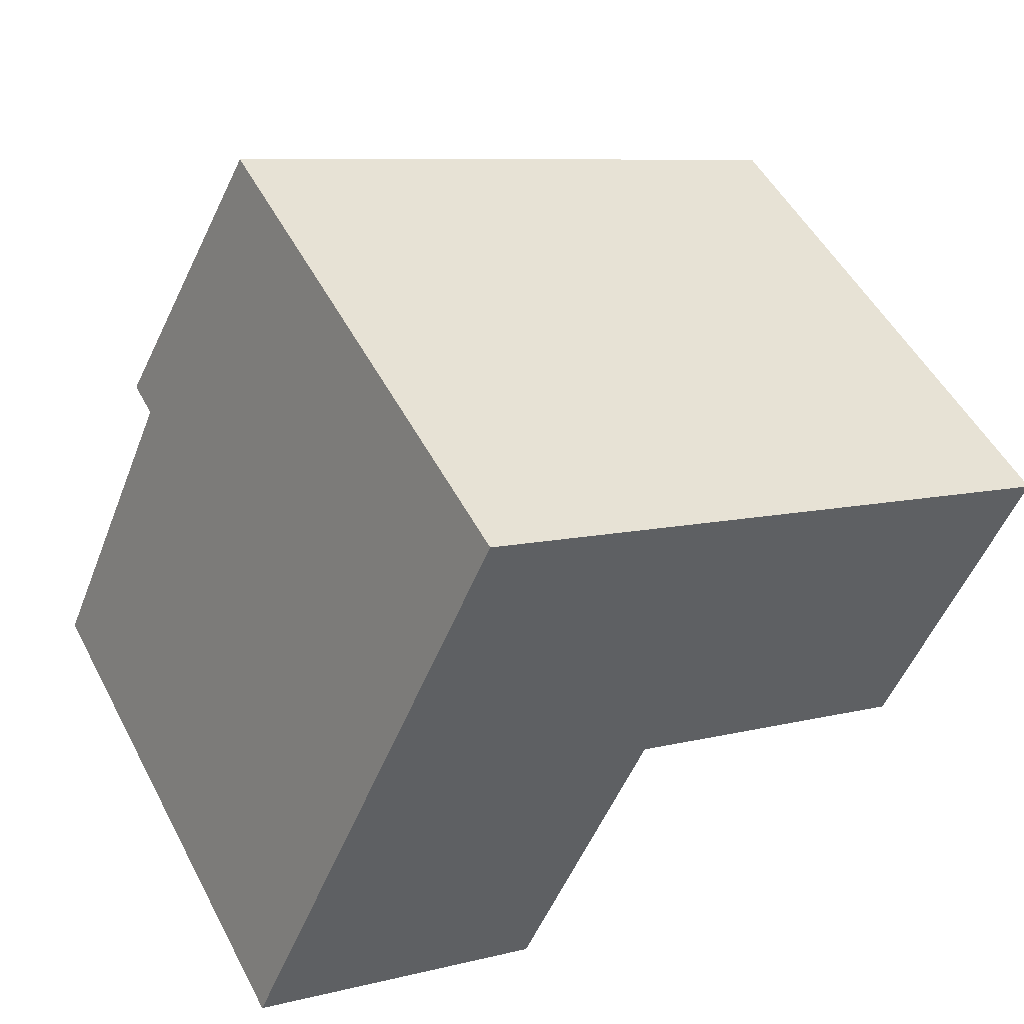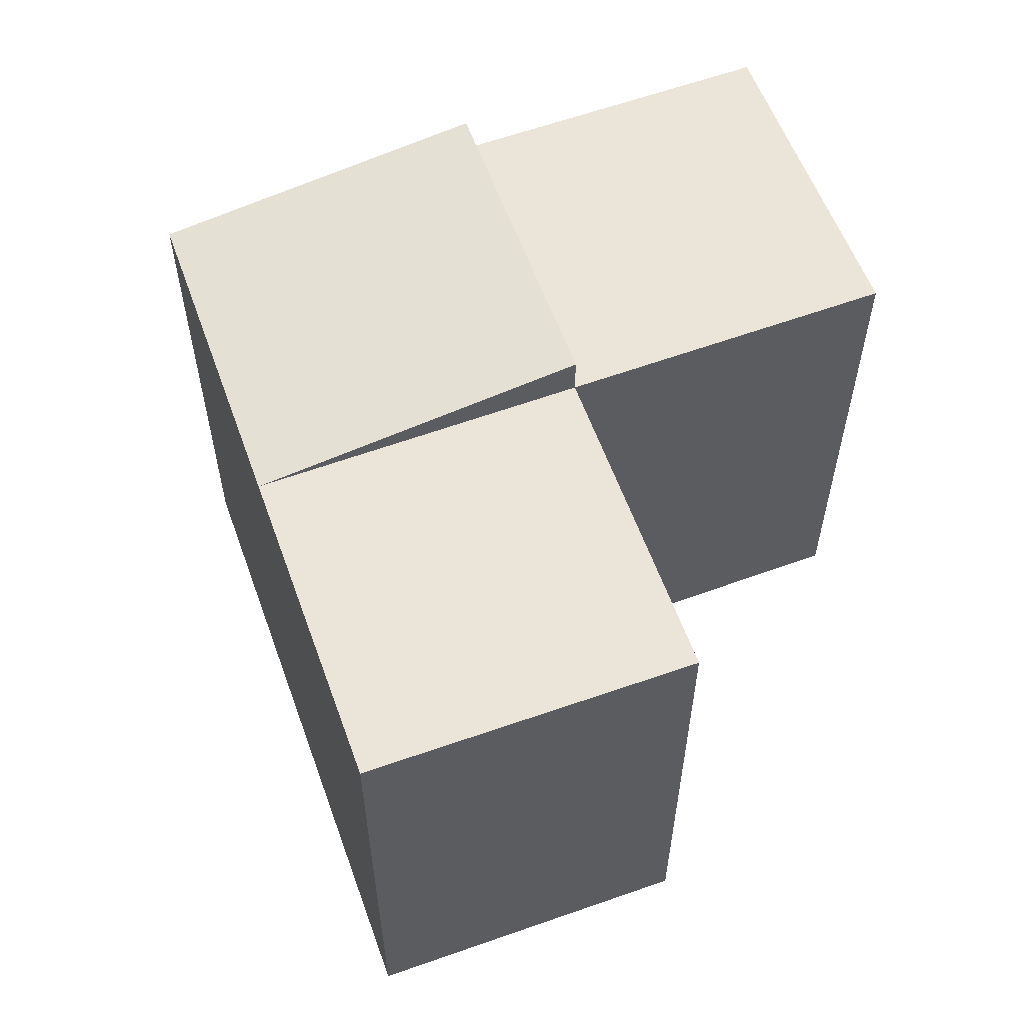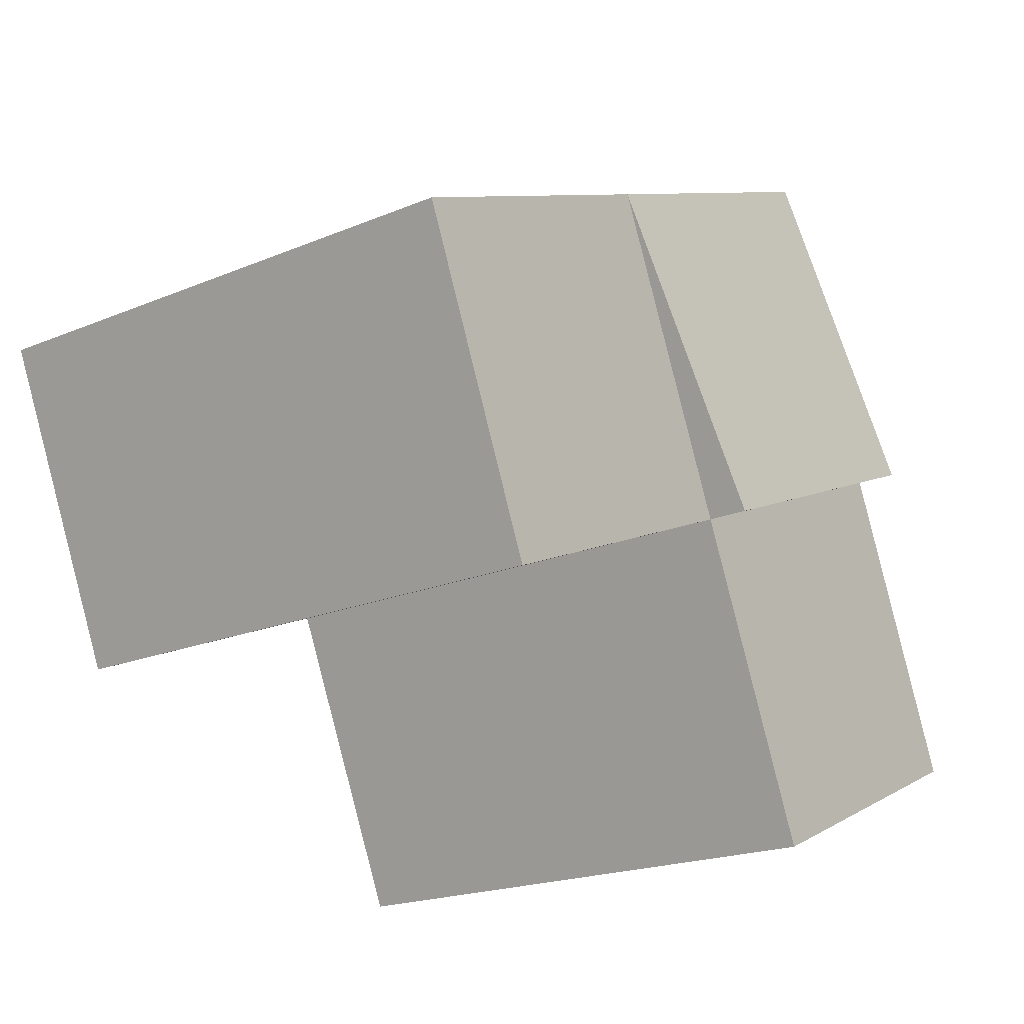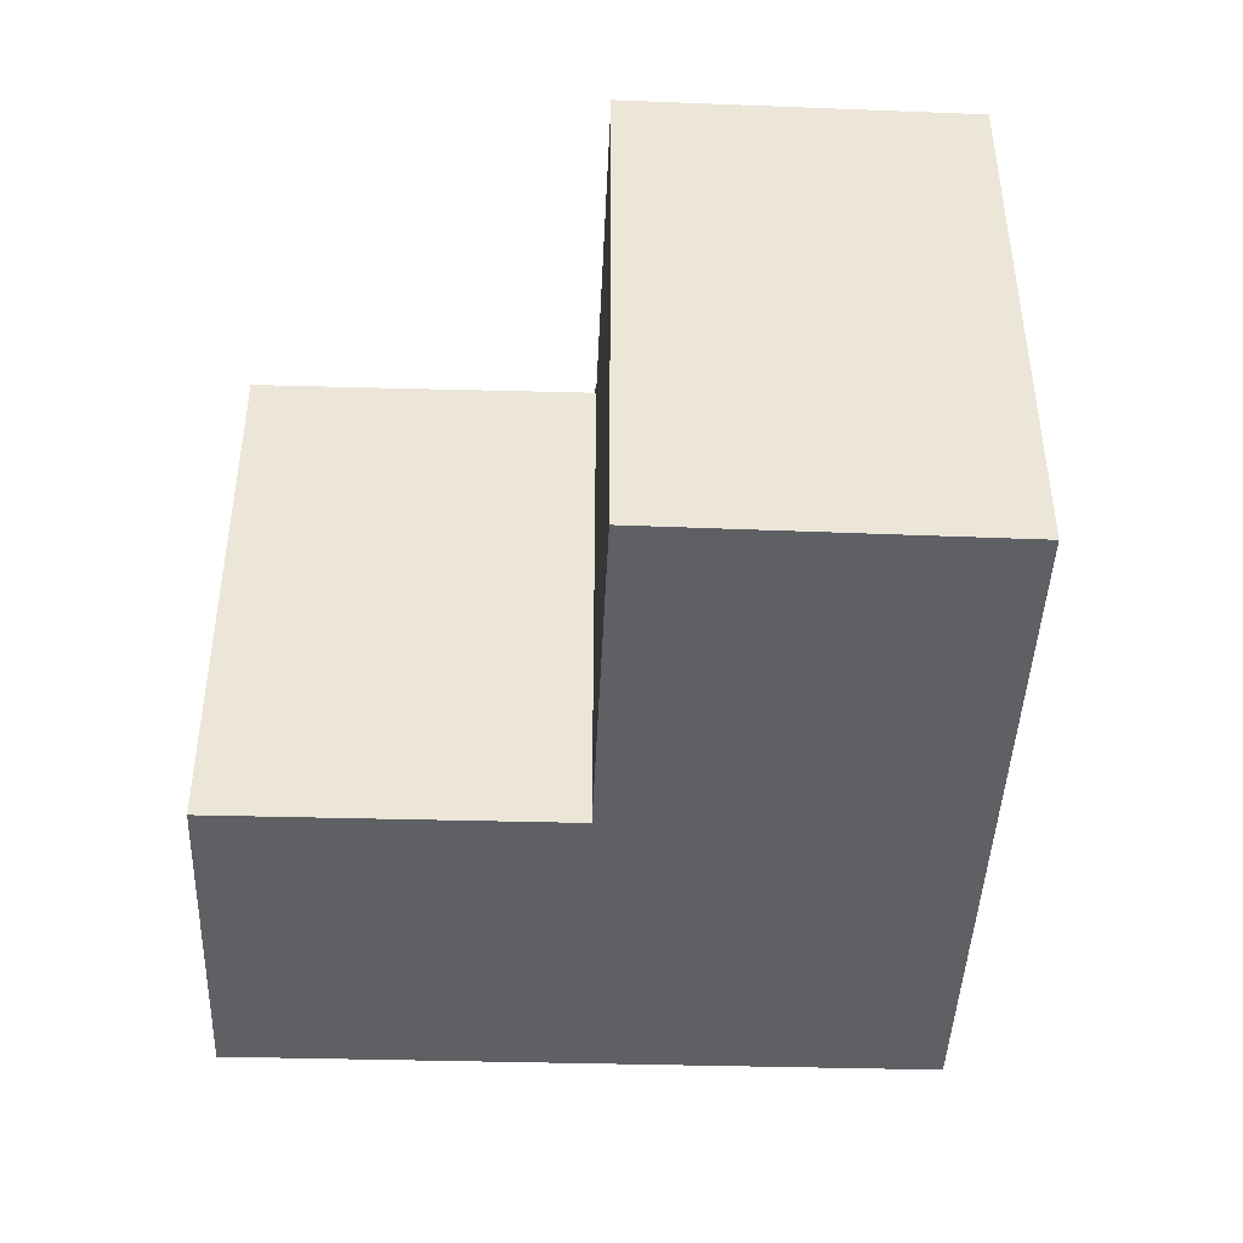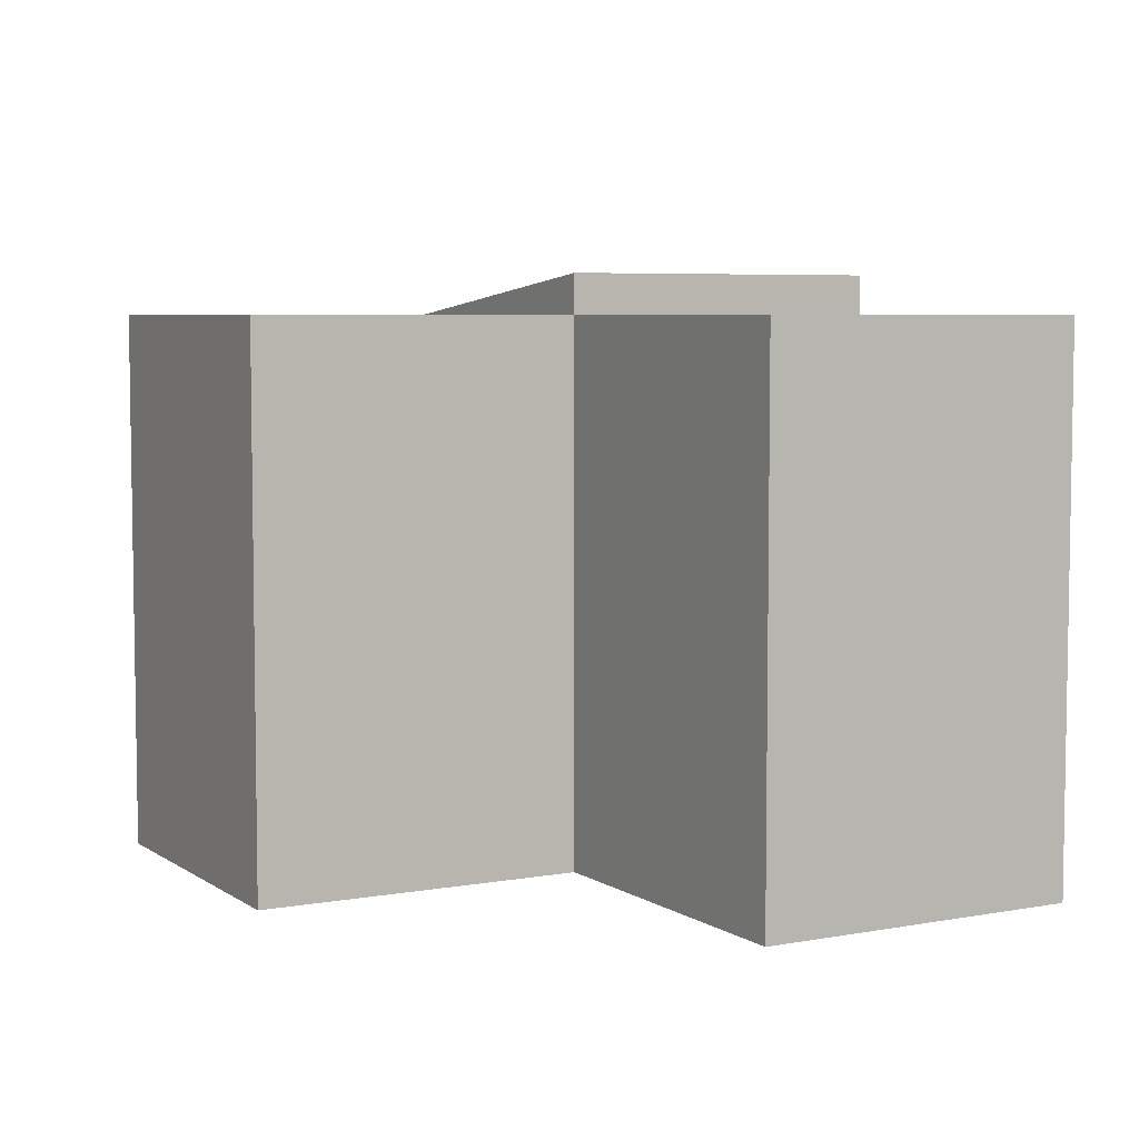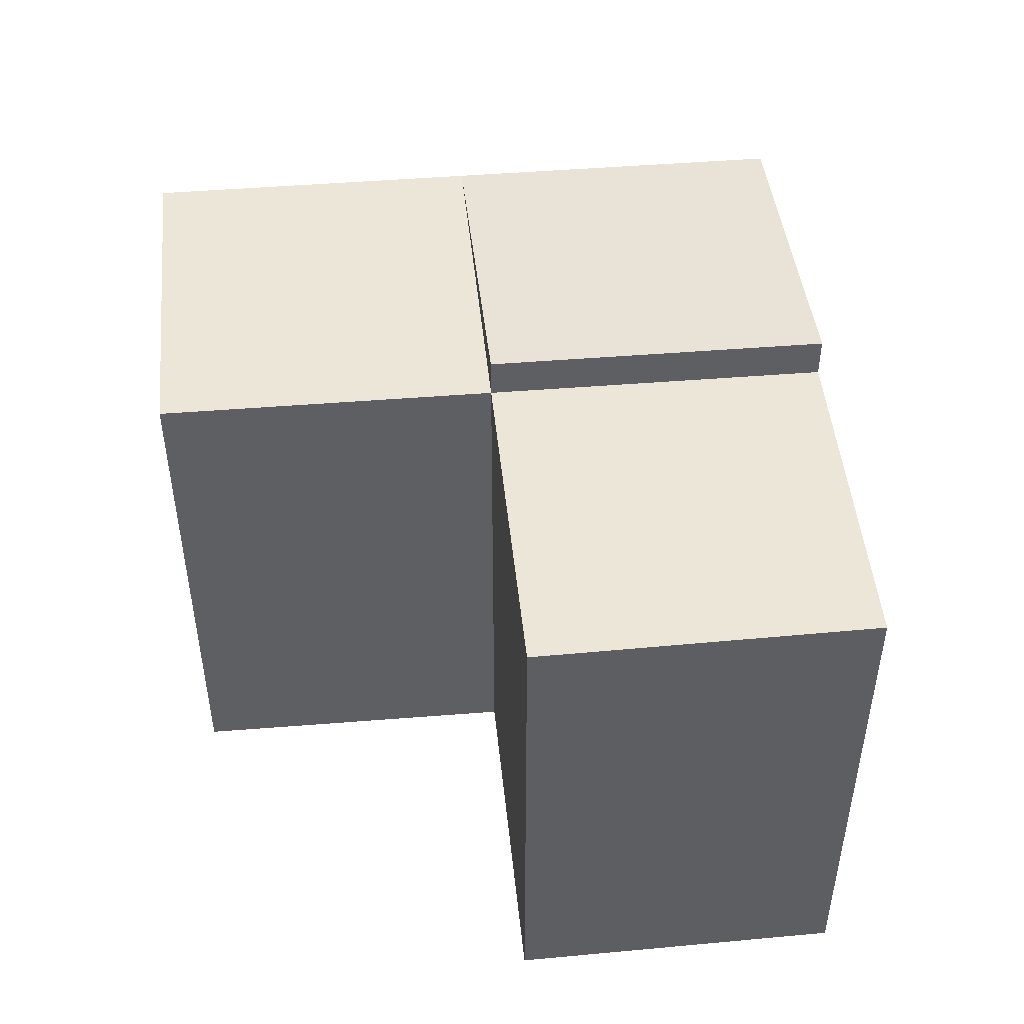
<metadata>
{"format":"obj","ext":"obj","renderer":"f3d","projection":"perspective","resolution":1024,"background":"white","views":[{"elev":51.1,"azim":-27.2,"up":"+Z"},{"elev":58.9,"azim":93.0,"up":"+Y"},{"elev":-19.7,"azim":128.0,"up":"+Z"},{"elev":-44.9,"azim":-159.0,"up":"+Y"},{"elev":5.8,"azim":174.2,"up":"+Y"},{"elev":49.0,"azim":-162.3,"up":"+Y"}]}
</metadata>
<code>
v  25.82 -9.728e-17 1.589
v  19.86 -1.02e-15 16.65
v  15.22 -3.696e-16 6.036
v  30.33 -7.508e-16 12.26
v  0 0 0
v  4.59 -6.426e-16 10.49
v  10.56 2.83e-16 -4.622
v  9.232 -1.293e-15 21.11
v  25.83 18.87 1.588
v  19.86 18.87 16.65
v  30.33 18.87 12.26
v  15.22 18.87 6.035
v  10.56 18.87 -4.622
v  4.59 18.87 10.49
v  0.0004031 18.87 -0.0005976
v  9.232 18.87 21.11
v  15.22 20.28 6.035
v  4.59 20.28 10.49
g defaultobject
f 1 2 3
f 2 1 4
f 5 3 6
f 3 5 7
f 3 8 6
f 8 3 2
f 9 10 11
f 10 9 12
f 13 14 12
f 14 13 15
f 16 17 18
f 17 16 10
f 12 1 3
f 1 12 9
f 1 11 4
f 11 1 9
f 4 10 2
f 10 4 11
f 14 5 6
f 5 14 15
f 15 7 5
f 7 15 13
f 7 12 3
f 12 7 13
f 18 12 14
f 12 18 17
f 17 10 12
f 2 16 8
f 16 2 10
f 16 6 8
f 6 16 18

</code>
